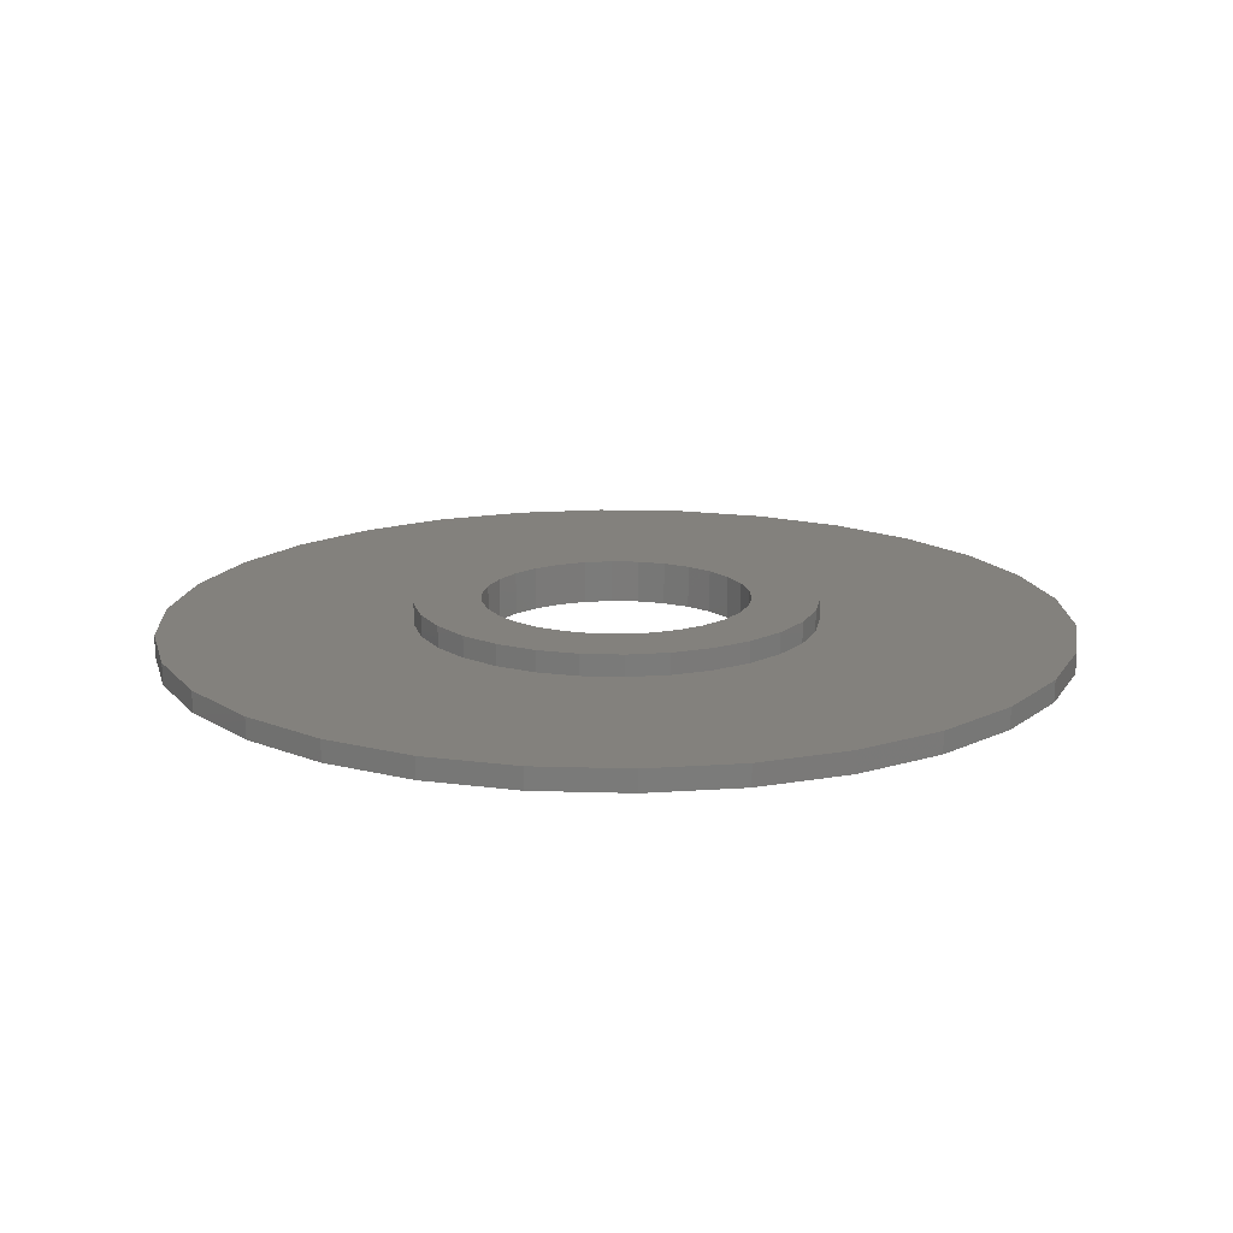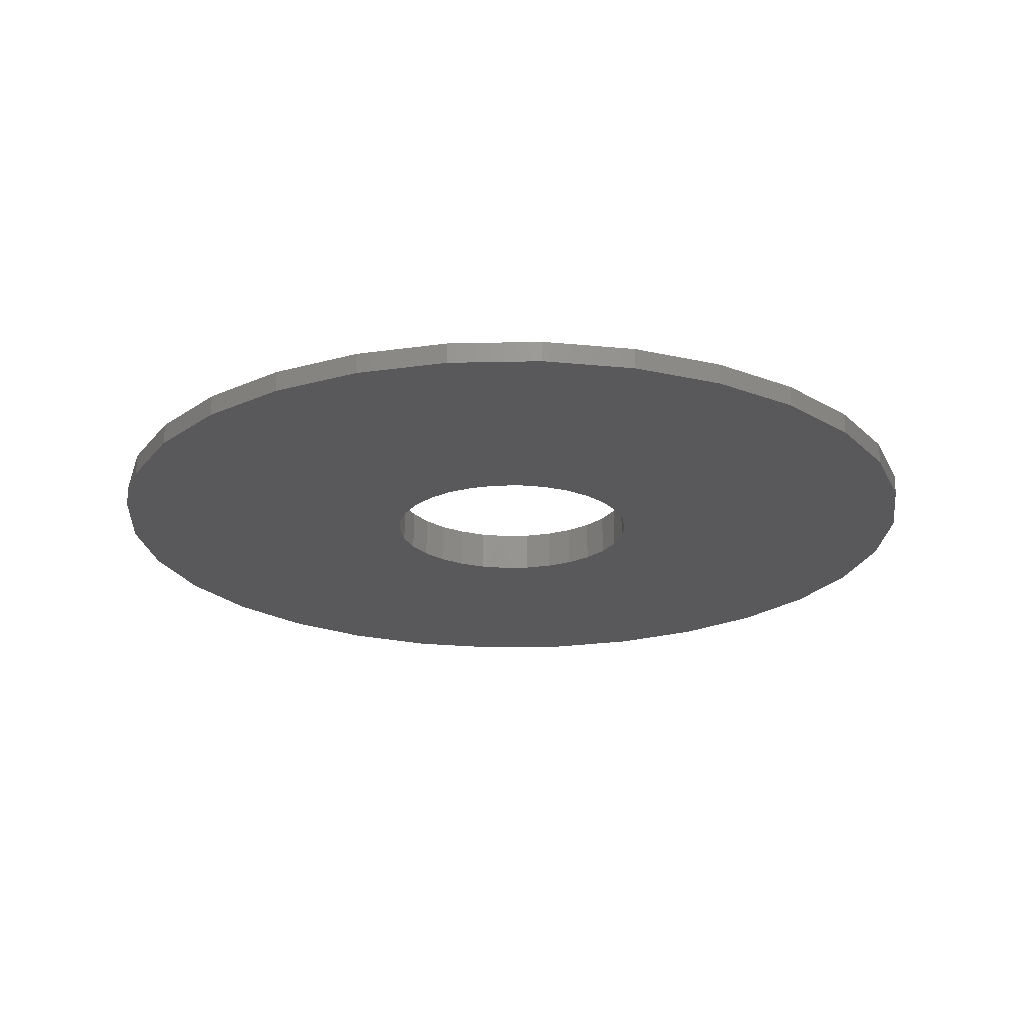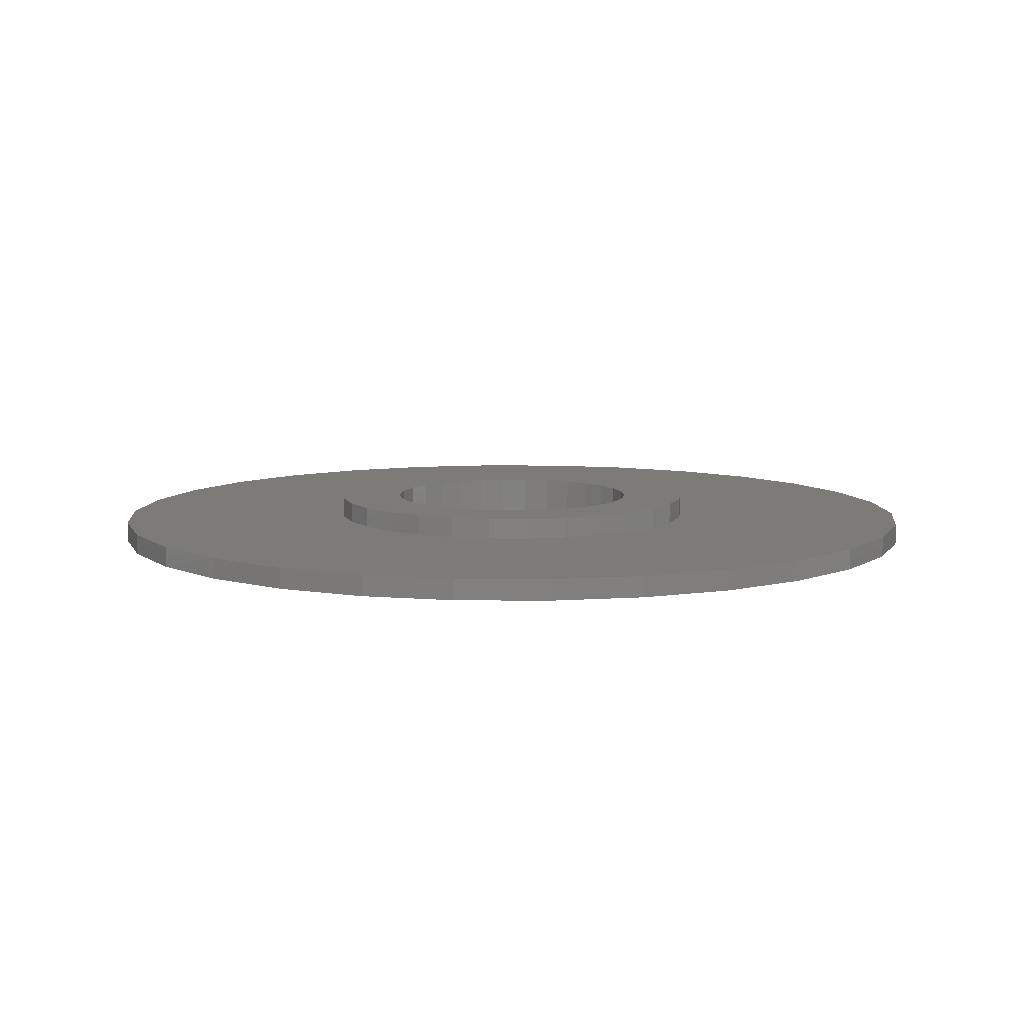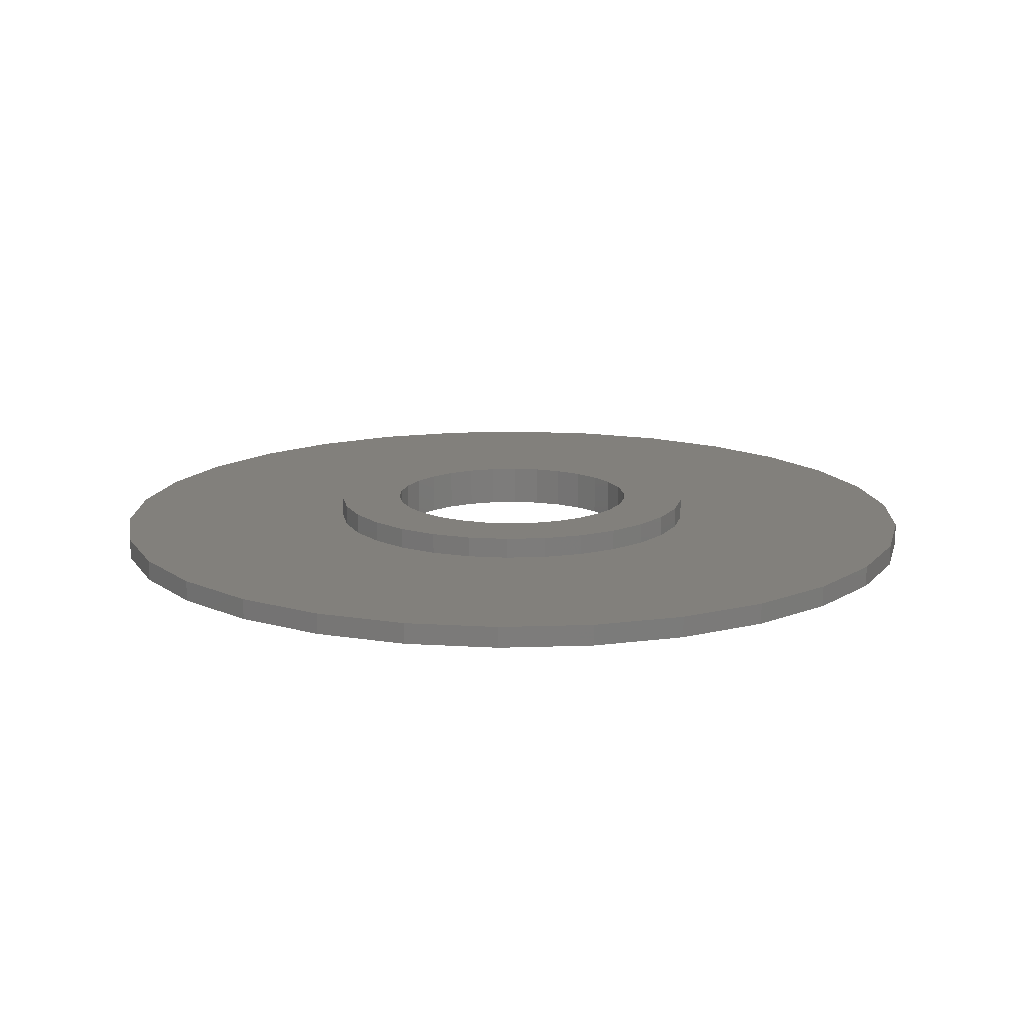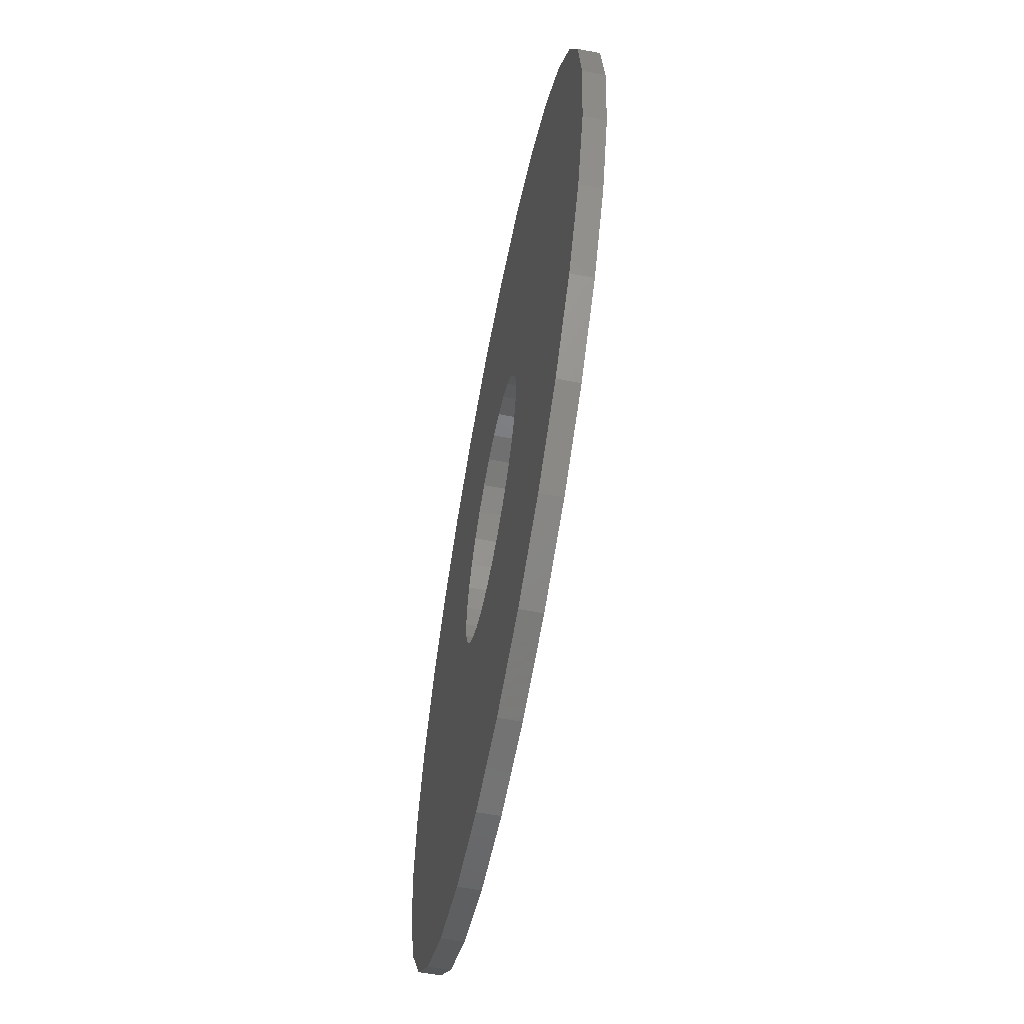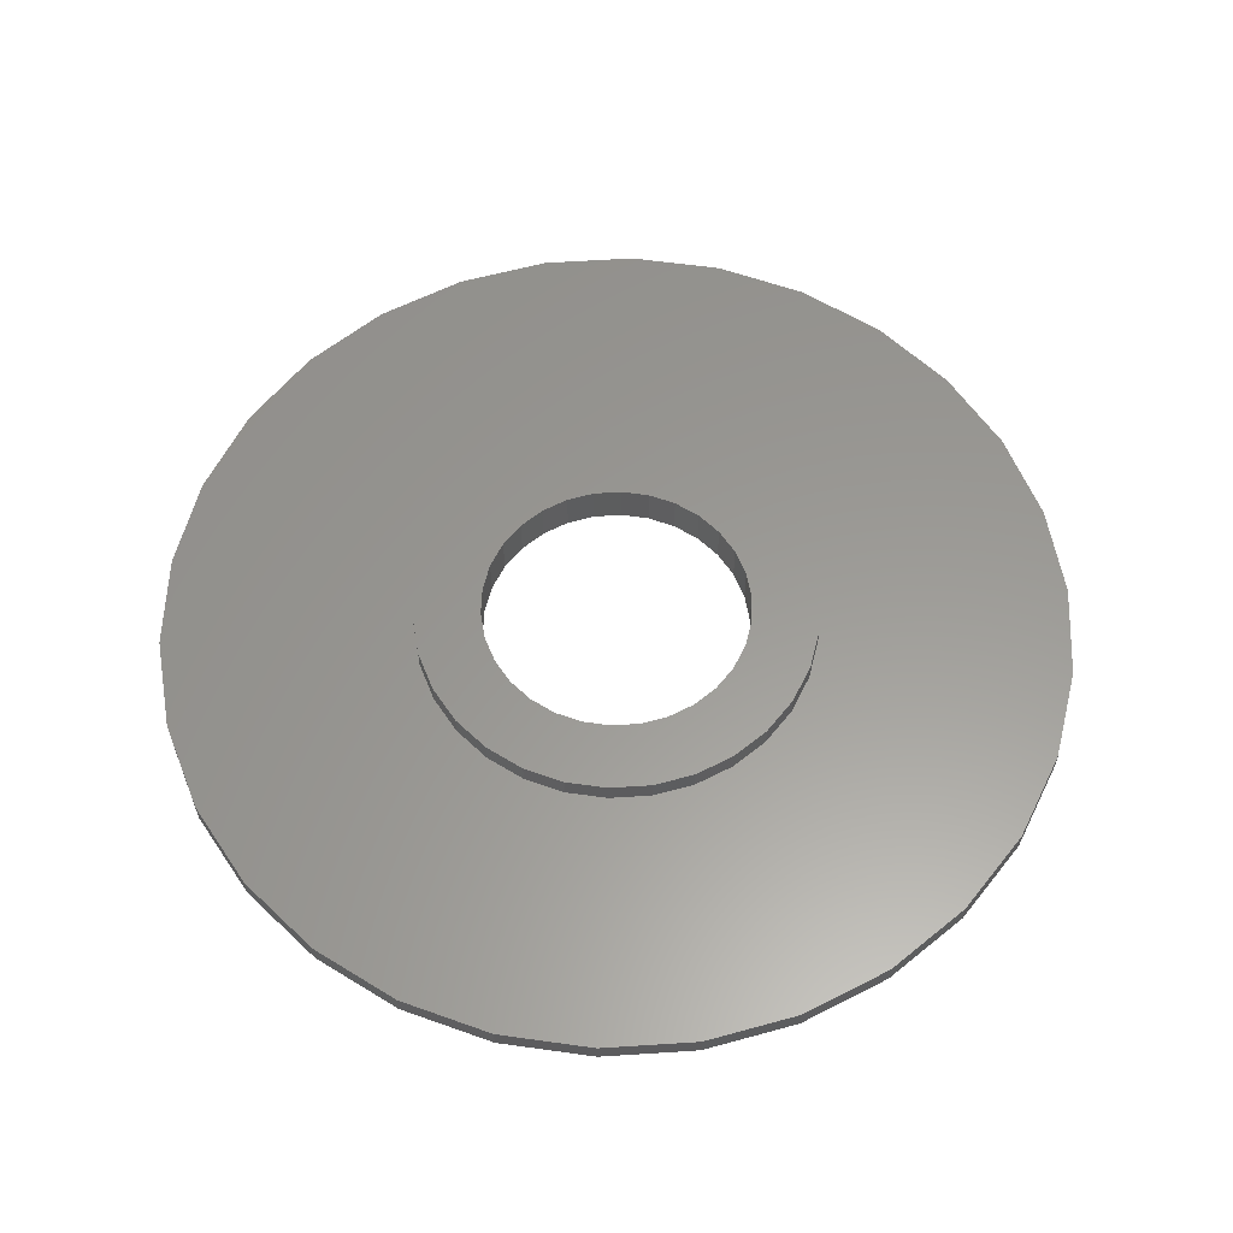
<metadata>
{"format":"stl","ext":"stl","renderer":"f3d","projection":"perspective","resolution":1024,"background":"white","views":[{"elev":16.0,"azim":39.7,"up":"+Z"},{"elev":-22.0,"azim":110.2,"up":"+Z"},{"elev":8.4,"azim":133.2,"up":"+Z"},{"elev":14.5,"azim":-136.3,"up":"+Z"},{"elev":-61.9,"azim":-100.7,"up":"+Y"},{"elev":59.4,"azim":-51.8,"up":"+Z"}]}
</metadata>
<code>
# stl→obj: 180 verts, 360 faces
v -13.5 0 0
v -13.2 2.807 0
v -13.2 -2.807 0
v -12.33 5.491 0
v -10.92 7.935 0
v -9.033 10.03 0
v -6.75 11.69 0
v -4.172 12.84 0
v -1.411 13.43 0
v 1.411 13.43 0
v 4.172 12.84 0
v 6.75 11.69 0
v 9.033 10.03 0
v 1.236 3.804 0
v 10.92 7.935 0
v 2.677 2.973 0
v 12.33 5.491 0
v 3.654 1.627 0
v 13.2 2.807 0
v 4 0 0
v 13.5 0 0
v 3.236 -2.351 0
v 13.2 -2.807 0
v 2 -3.464 0
v 12.33 -5.491 0
v 10.92 -7.935 0
v 9.033 -10.03 0
v 6.75 -11.69 0
v 4.172 -12.84 0
v 1.411 -13.43 0
v -1.411 -13.43 0
v -4.172 -12.84 0
v -6.75 -11.69 0
v -9.033 -10.03 0
v -10.92 -7.935 0
v -12.33 -5.491 0
v -3.913 -0.8316 0
v -4 0 0
v -3.236 -2.351 0
v -3.654 -1.627 0
v -2.677 -2.973 0
v 0.4181 -3.978 0
v -0.4181 -3.978 0
v -2 -3.464 0
v -1.236 -3.804 0
v 1.236 -3.804 0
v 2.677 -2.973 0
v 3.654 -1.627 0
v 3.913 -0.8316 0
v 3.913 0.8316 0
v 3.236 2.351 0
v 2 3.464 0
v 0.4181 3.978 0
v -2.677 2.973 0
v -2 3.464 0
v -0.4181 3.978 0
v -1.236 3.804 0
v -3.236 2.351 0
v -3.654 1.627 0
v -3.913 0.8316 0
v -13.5 0 0.64
v -13.2 2.807 0.64
v -13.2 -2.807 0.64
v -12.33 -5.491 0.64
v -10.92 -7.935 0.64
v -9.033 -10.03 0.64
v -6.75 -11.69 0.64
v -4.172 -12.84 0.64
v -1.411 -13.43 0.64
v 1.411 -13.43 0.64
v 4.172 -12.84 0.64
v 6.75 -11.69 0.64
v 9.033 -10.03 0.64
v 10.92 -7.935 0.64
v 12.33 -5.491 0.64
v 13.2 -2.807 0.64
v 13.5 0 0.64
v 13.2 2.807 0.64
v 12.33 5.491 0.64
v 10.92 7.935 0.64
v 9.033 10.03 0.64
v 6.75 11.69 0.64
v 4.172 12.84 0.64
v 1.411 13.43 0.64
v -1.411 13.43 0.64
v -4.172 12.84 0.64
v -6.75 11.69 0.64
v -9.033 10.03 0.64
v -10.92 7.935 0.64
v -12.33 5.491 0.64
v -4 0 1.28
v -3.913 -0.8316 1.28
v -3.913 0.8316 1.28
v -3.654 1.627 1.28
v -3.236 2.351 1.28
v -2.677 2.973 1.28
v -2 3.464 1.28
v -1.236 3.804 1.28
v -0.4181 3.978 1.28
v 0.4181 3.978 1.28
v 1.236 3.804 1.28
v 2 3.464 1.28
v 2.677 2.973 1.28
v 3.236 2.351 1.28
v 3.654 1.627 1.28
v 3.913 0.8316 1.28
v 4 0 1.28
v 3.913 -0.8316 1.28
v 3.654 -1.627 1.28
v 3.236 -2.351 1.28
v 2.677 -2.973 1.28
v 2 -3.464 1.28
v 1.236 -3.804 1.28
v 0.4181 -3.978 1.28
v -0.4181 -3.978 1.28
v -1.236 -3.804 1.28
v -2 -3.464 1.28
v -2.677 -2.973 1.28
v -3.236 -2.351 1.28
v -3.654 -1.627 1.28
v -4.015 -4.459 0.64
v -4.854 -3.527 0.64
v 1.854 -5.706 0.64
v 0.6272 -5.967 0.64
v 5.869 1.247 0.64
v 6 0 0.64
v -0.6272 -5.967 0.64
v -1.854 -5.706 0.64
v -6 0 0.64
v -5.869 1.247 0.64
v -5.481 -2.44 0.64
v 4.015 -4.459 0.64
v 3 -5.196 0.64
v 5.869 -1.247 0.64
v 5.481 -2.44 0.64
v -4.854 3.527 0.64
v -4.015 4.459 0.64
v 4.854 -3.527 0.64
v -3 5.196 0.64
v 4.854 3.527 0.64
v 5.481 2.44 0.64
v -1.854 5.706 0.64
v -0.6272 5.967 0.64
v 3 5.196 0.64
v 4.015 4.459 0.64
v 0.6272 5.967 0.64
v 1.854 5.706 0.64
v -5.481 2.44 0.64
v -5.869 -1.247 0.64
v -3 -5.196 0.64
v -5.869 1.247 1.28
v -6 0 1.28
v -5.869 -1.247 1.28
v -4.854 -3.527 1.28
v -5.481 -2.44 1.28
v -4.015 -4.459 1.28
v -3 -5.196 1.28
v -1.854 -5.706 1.28
v -0.6272 -5.967 1.28
v 4.854 -3.527 1.28
v 4.015 -4.459 1.28
v 5.481 2.44 1.28
v 3 5.196 1.28
v 4.015 4.459 1.28
v 0.6272 5.967 1.28
v 1.854 5.706 1.28
v -0.6272 5.967 1.28
v -1.854 5.706 1.28
v -3 5.196 1.28
v -4.015 4.459 1.28
v -4.854 3.527 1.28
v -5.481 2.44 1.28
v 5.481 -2.44 1.28
v 5.869 1.247 1.28
v 4.854 3.527 1.28
v 6 0 1.28
v 5.869 -1.247 1.28
v 3 -5.196 1.28
v 1.854 -5.706 1.28
v 0.6272 -5.967 1.28
f 1 2 3
f 3 2 4
f 3 4 5
f 3 5 6
f 3 6 7
f 3 7 8
f 3 8 9
f 3 9 10
f 3 10 11
f 3 11 12
f 3 12 13
f 14 13 15
f 16 15 17
f 18 17 19
f 20 19 21
f 22 21 23
f 24 23 25
f 3 25 26
f 3 26 27
f 3 27 28
f 3 28 29
f 3 29 30
f 3 30 31
f 3 31 32
f 3 32 33
f 3 33 34
f 3 34 35
f 3 35 36
f 37 3 38
f 39 3 40
f 3 37 40
f 41 3 39
f 42 25 43
f 3 41 44
f 3 44 45
f 3 45 43
f 3 43 25
f 46 25 42
f 24 25 46
f 47 23 24
f 22 23 47
f 48 21 22
f 49 21 48
f 20 21 49
f 50 19 20
f 51 17 18
f 16 17 51
f 52 15 16
f 18 19 50
f 53 13 14
f 54 3 55
f 56 13 53
f 57 13 56
f 55 13 57
f 3 13 55
f 58 3 54
f 59 3 58
f 60 3 59
f 38 3 60
f 14 15 52
f 1 61 2
f 2 61 62
f 1 3 61
f 61 3 63
f 3 36 63
f 63 36 64
f 36 35 64
f 64 35 65
f 35 34 65
f 65 34 66
f 66 34 33
f 67 66 33
f 67 33 32
f 68 67 32
f 68 32 31
f 69 68 31
f 69 31 30
f 70 69 30
f 70 30 29
f 71 70 29
f 71 29 28
f 72 71 28
f 72 28 27
f 73 72 27
f 73 27 26
f 74 73 26
f 74 26 25
f 75 74 25
f 75 25 23
f 76 75 23
f 76 23 21
f 77 76 21
f 21 19 78
f 77 21 78
f 19 17 79
f 78 19 79
f 17 15 80
f 79 17 80
f 15 13 81
f 80 15 81
f 12 82 13
f 13 82 81
f 11 83 12
f 12 83 82
f 10 84 11
f 11 84 83
f 9 85 10
f 10 85 84
f 8 86 9
f 9 86 85
f 7 87 8
f 8 87 86
f 6 88 7
f 7 88 87
f 5 89 6
f 6 89 88
f 4 90 5
f 5 90 89
f 2 62 4
f 4 62 90
f 91 92 37
f 38 91 37
f 60 93 91
f 38 60 91
f 59 94 93
f 60 59 93
f 58 95 94
f 59 58 94
f 54 96 95
f 58 54 95
f 55 97 96
f 54 55 96
f 57 98 97
f 55 57 97
f 56 99 98
f 57 56 98
f 53 100 99
f 56 53 99
f 14 101 100
f 53 14 100
f 52 102 101
f 14 52 101
f 16 103 102
f 52 16 102
f 104 103 51
f 51 103 16
f 105 104 18
f 18 104 51
f 106 105 50
f 50 105 18
f 107 106 20
f 20 106 50
f 107 20 108
f 108 20 49
f 108 49 109
f 109 49 48
f 109 48 110
f 110 48 22
f 110 22 111
f 111 22 47
f 111 47 112
f 112 47 24
f 112 24 113
f 113 24 46
f 113 46 114
f 114 46 42
f 114 42 115
f 115 42 43
f 115 43 116
f 116 43 45
f 116 45 117
f 117 45 44
f 117 44 118
f 118 44 41
f 119 118 41
f 39 119 41
f 120 119 39
f 40 120 39
f 92 120 40
f 37 92 40
f 62 61 63
f 65 62 64
f 64 62 63
f 66 62 65
f 67 62 66
f 68 62 67
f 69 62 68
f 70 62 69
f 71 62 70
f 121 62 71
f 121 122 62
f 123 124 73
f 125 126 77
f 82 62 81
f 83 62 82
f 84 62 83
f 85 62 84
f 86 62 85
f 87 62 86
f 88 62 87
f 89 62 88
f 90 62 89
f 127 128 72
f 129 130 62
f 122 131 62
f 132 133 74
f 134 135 76
f 136 137 62
f 135 138 75
f 137 139 62
f 140 141 78
f 142 143 81
f 144 145 79
f 142 62 139
f 81 62 142
f 81 143 80
f 143 146 80
f 80 147 79
f 147 144 79
f 79 145 78
f 145 140 78
f 78 141 77
f 141 125 77
f 77 126 76
f 148 136 62
f 126 134 76
f 146 147 80
f 76 135 75
f 75 138 74
f 138 132 74
f 74 133 73
f 133 123 73
f 73 124 72
f 149 129 62
f 124 127 72
f 72 128 71
f 128 150 71
f 150 121 71
f 131 149 62
f 130 148 62
f 151 152 153
f 154 151 155
f 155 151 153
f 156 151 154
f 157 151 156
f 158 151 157
f 159 151 158
f 119 151 159
f 110 111 160
f 93 94 151
f 111 112 161
f 104 105 162
f 99 100 163
f 101 102 164
f 165 151 166
f 167 151 165
f 168 151 167
f 169 151 168
f 170 151 169
f 171 151 170
f 172 151 171
f 119 120 151
f 109 110 173
f 105 106 174
f 97 98 166
f 102 103 175
f 97 151 96
f 166 151 97
f 166 98 163
f 98 99 163
f 163 100 164
f 100 101 164
f 164 102 175
f 95 96 151
f 175 103 162
f 103 104 162
f 162 105 174
f 106 107 176
f 174 106 176
f 94 95 151
f 176 107 177
f 177 108 173
f 108 109 173
f 173 110 160
f 107 108 177
f 160 111 161
f 161 112 178
f 112 113 178
f 178 114 179
f 179 115 180
f 115 116 180
f 180 117 159
f 117 118 159
f 118 119 159
f 116 117 180
f 120 92 151
f 92 91 151
f 114 115 179
f 113 114 178
f 91 93 151
f 129 149 152
f 152 149 153
f 149 131 153
f 153 131 155
f 131 122 155
f 155 122 154
f 122 121 154
f 154 121 156
f 156 121 150
f 157 156 150
f 157 150 128
f 158 157 128
f 158 128 127
f 159 158 127
f 159 127 124
f 180 159 124
f 180 124 123
f 179 180 123
f 179 123 133
f 178 179 133
f 178 133 132
f 161 178 132
f 161 132 138
f 160 161 138
f 160 138 135
f 173 160 135
f 173 135 134
f 177 173 134
f 177 134 126
f 176 177 126
f 126 125 174
f 176 126 174
f 125 141 162
f 174 125 162
f 141 140 175
f 162 141 175
f 140 145 164
f 175 140 164
f 144 163 145
f 145 163 164
f 147 166 144
f 144 166 163
f 146 165 147
f 147 165 166
f 143 167 146
f 146 167 165
f 142 168 143
f 143 168 167
f 139 169 142
f 142 169 168
f 137 170 139
f 139 170 169
f 136 171 137
f 137 171 170
f 148 172 136
f 136 172 171
f 130 151 148
f 148 151 172
f 129 152 130
f 130 152 151

</code>
